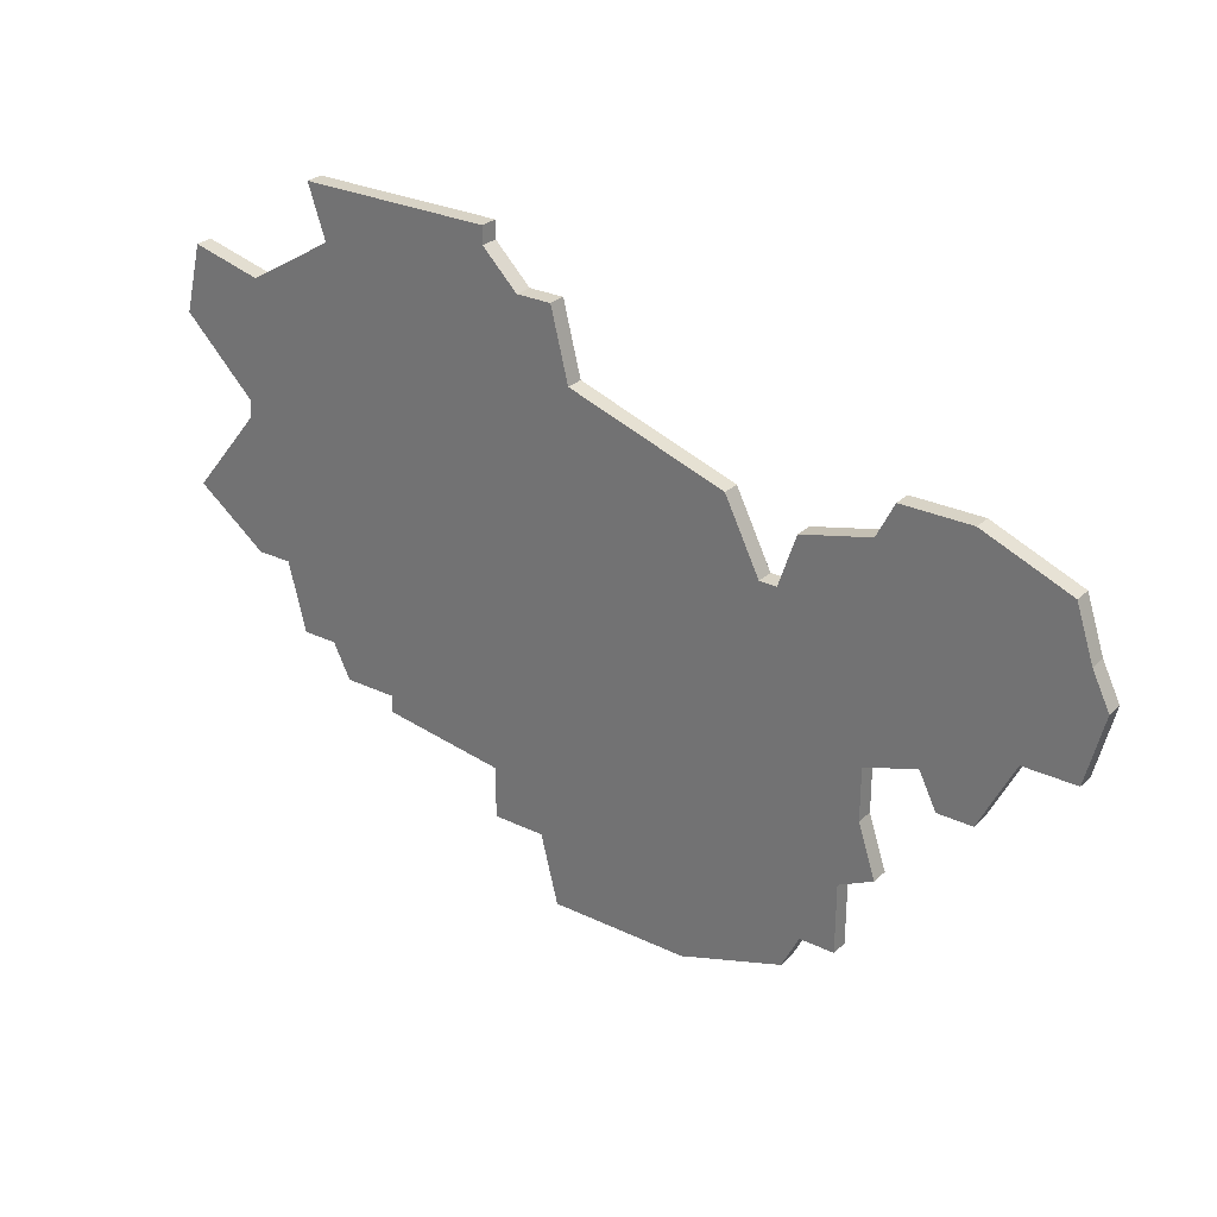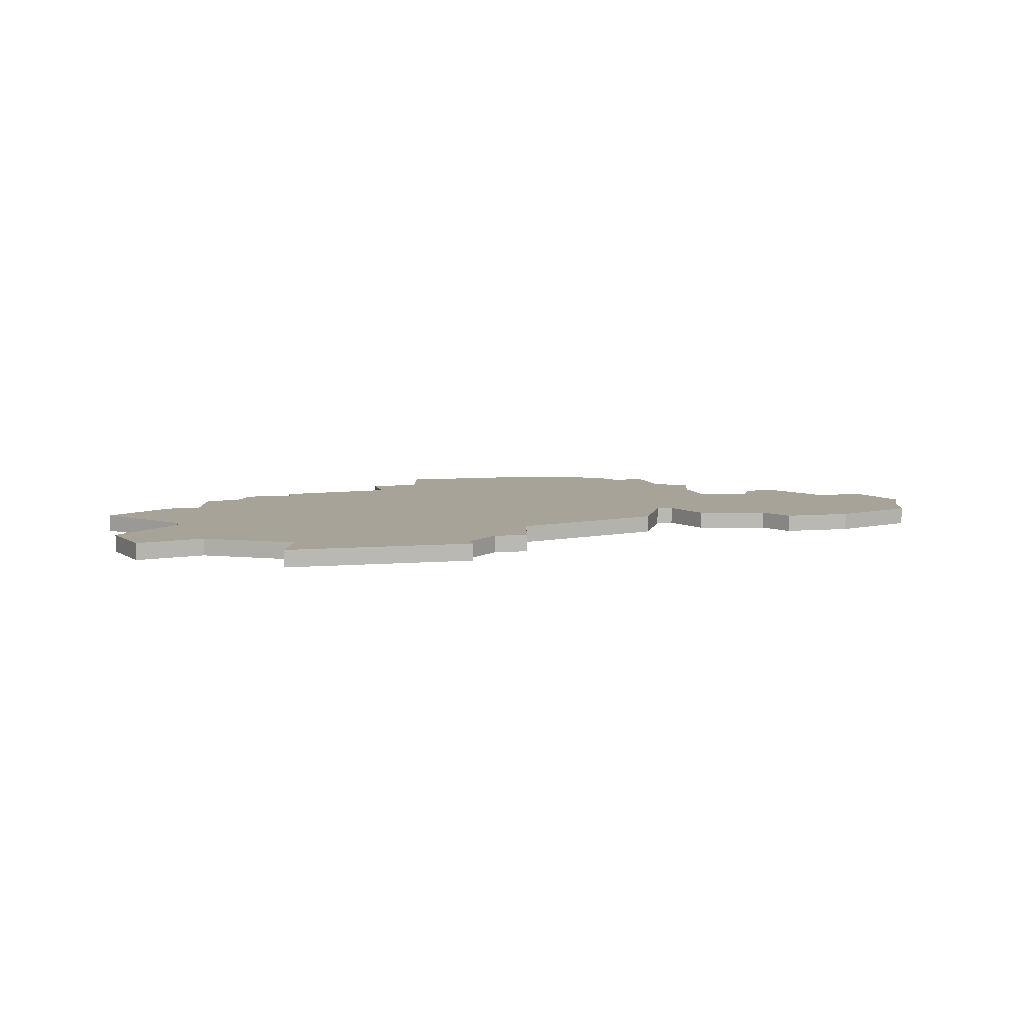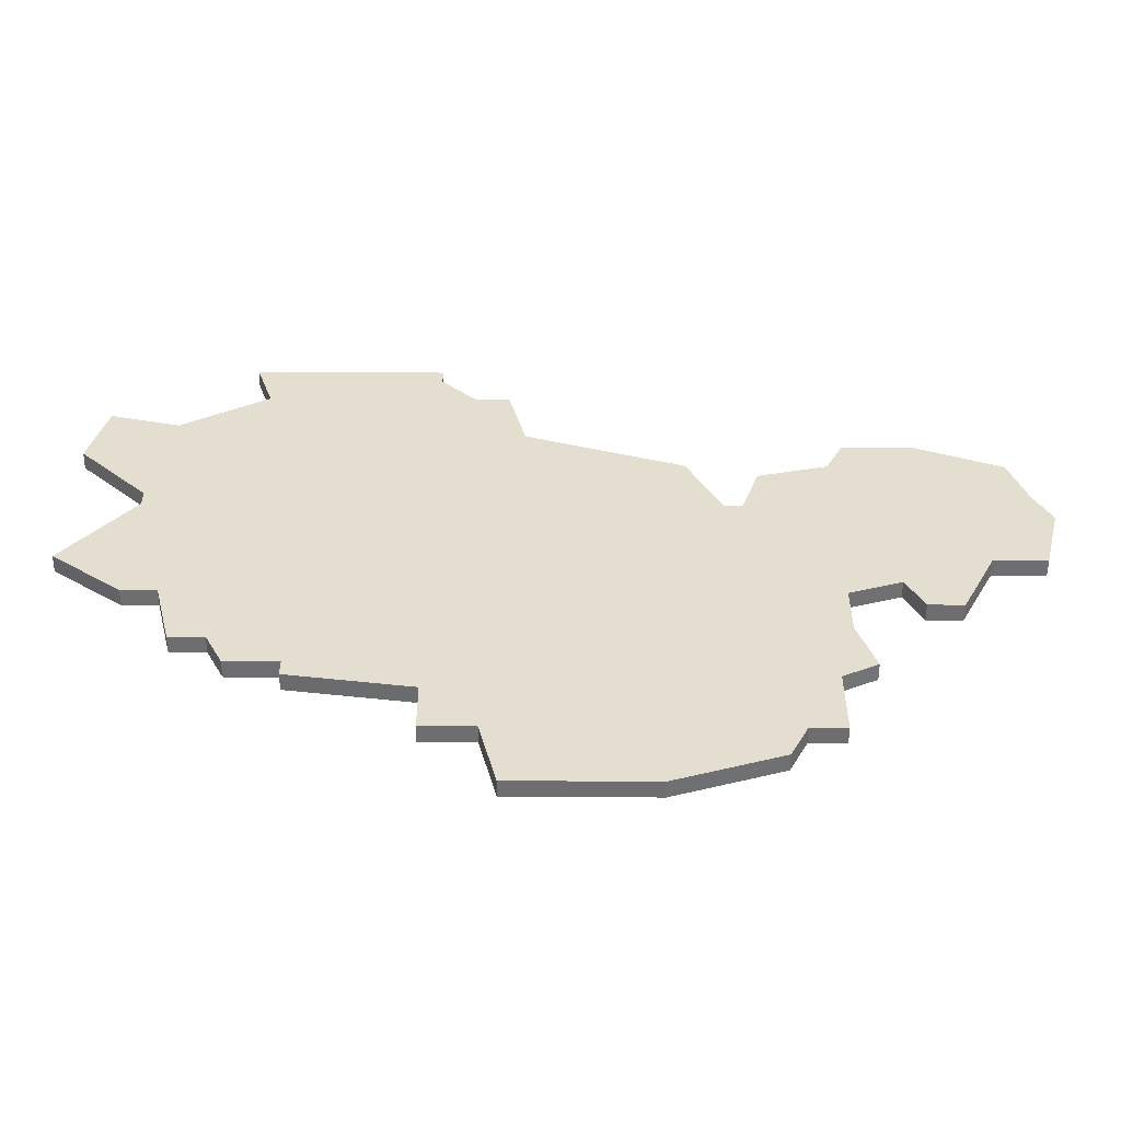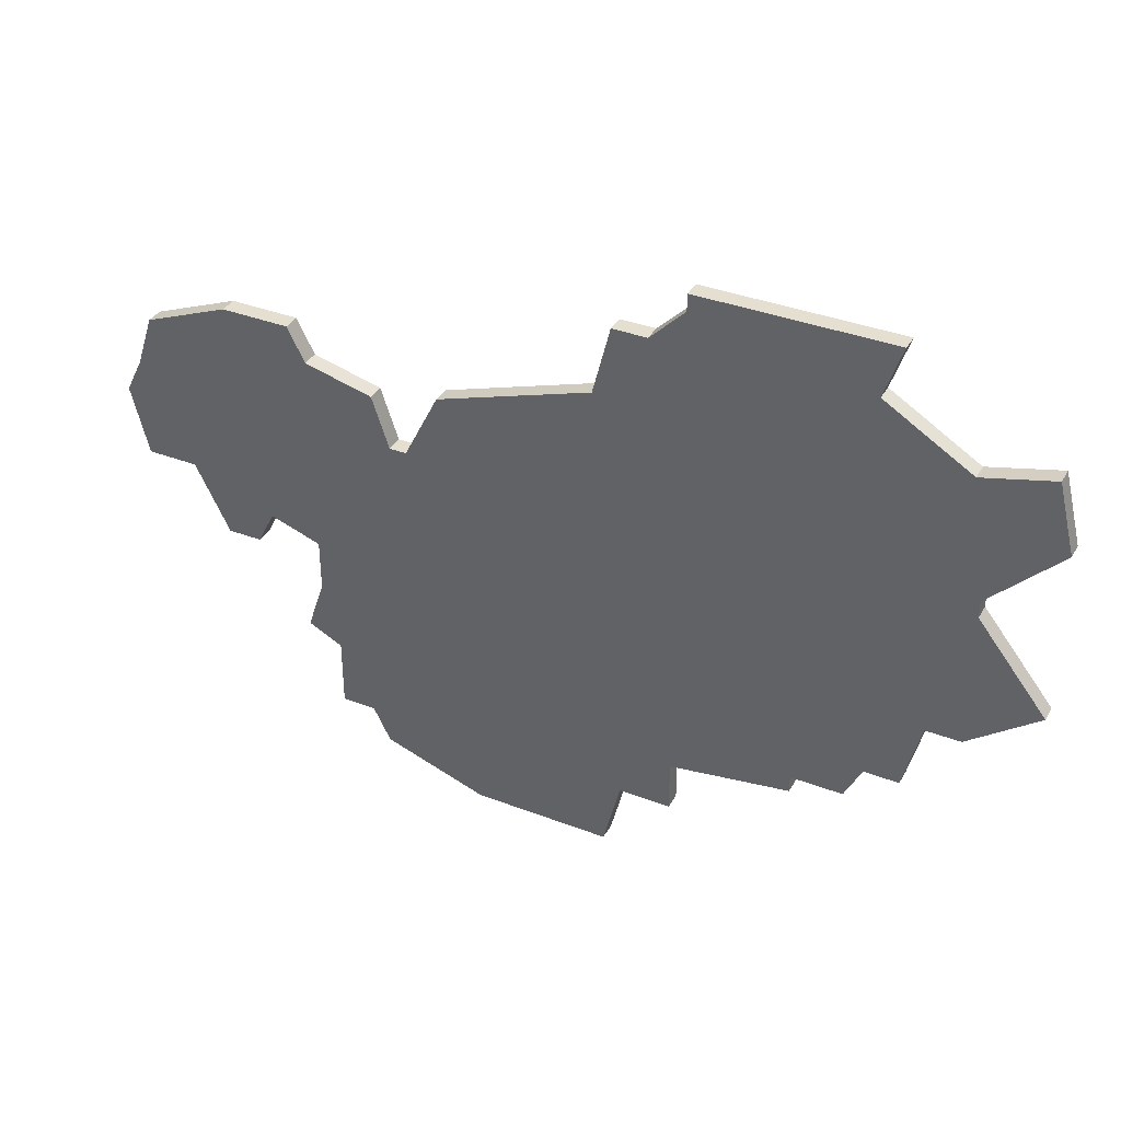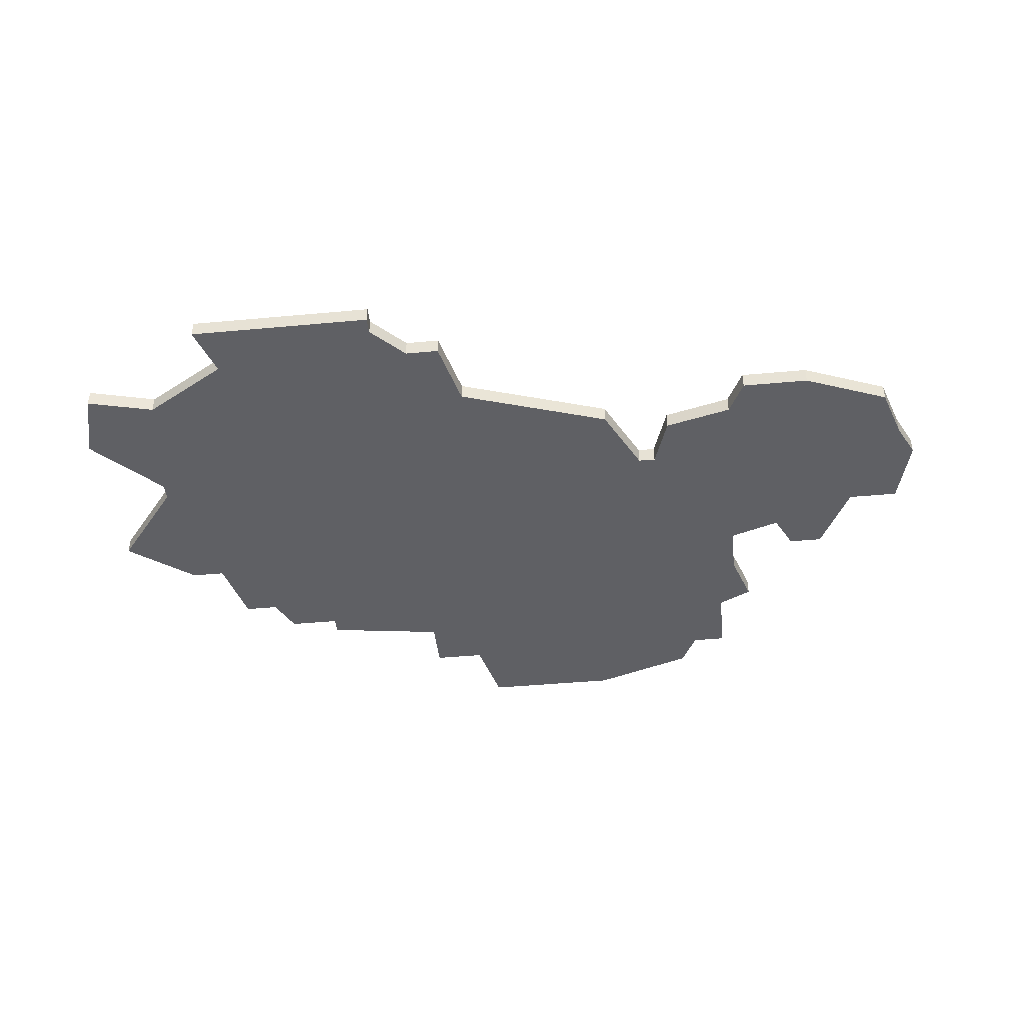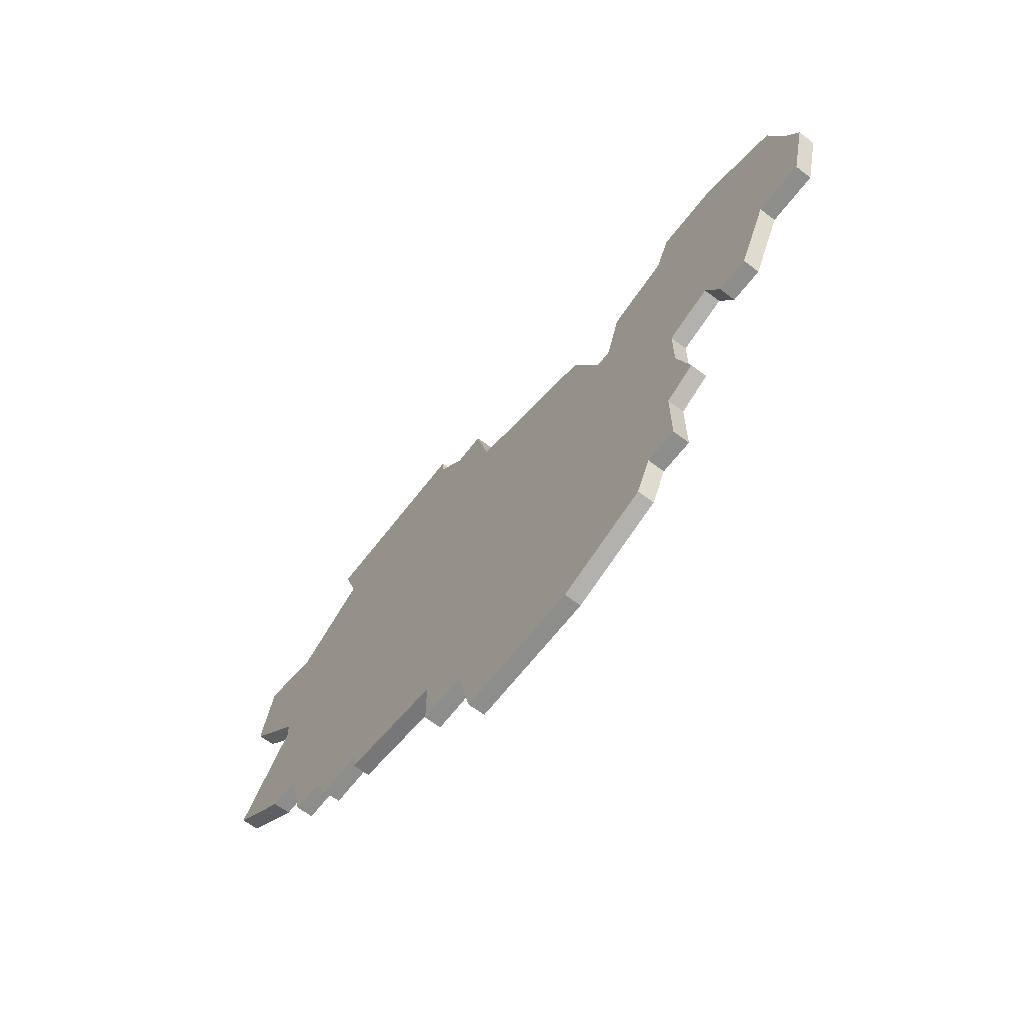
<metadata>
{"format":"obj","ext":"obj","renderer":"f3d","projection":"perspective","resolution":1024,"background":"white","views":[{"elev":28.1,"azim":-144.0,"up":"+Y"},{"elev":6.8,"azim":165.8,"up":"+Z"},{"elev":-54.4,"azim":179.7,"up":"+Y"},{"elev":36.7,"azim":26.5,"up":"+Y"},{"elev":-43.8,"azim":-173.8,"up":"+Z"},{"elev":-64.4,"azim":-127.4,"up":"+Y"}]}
</metadata>
<code>
v 3873 -753 0
v 3873 -753 1
v 3906 -742 0
v 3906 -742 1
v 3889 -753 0
v 3889 -753 1
v 3864 -743 0
v 3864 -743 1
v 3905 -746 0
v 3905 -746 1
v 3880 -757 0
v 3880 -757 1
v 3888 -723 0
v 3888 -723 1
v 3888 -757 0
v 3888 -757 1
v 3871 -753 0
v 3871 -753 1
v 3871 -749 0
v 3871 -749 1
v 3871 -751 0
v 3871 -751 1
v 3912 -729 0
v 3912 -729 1
v 3912 -739 0
v 3912 -739 1
v 3887 -727 0
v 3887 -727 1
v 3862 -739 0
v 3862 -739 1
v 3870 -745 0
v 3870 -745 1
v 3870 -730 0
v 3870 -730 1
v 3870 -742 0
v 3870 -742 1
v 3903 -720 0
v 3903 -720 1
v 3903 -746 0
v 3903 -746 1
v 3878 -730 0
v 3878 -730 1
v 3911 -725 0
v 3911 -725 1
v 3869 -728 0
v 3869 -728 1
v 3869 -748 0
v 3869 -748 1
v 3902 -723 0
v 3902 -723 1
v 3902 -748 0
v 3902 -748 1
v 3860 -730 0
v 3860 -730 1
v 3901 -720 0
v 3901 -720 1
v 3876 -734 0
v 3876 -734 1
v 3859 -739 0
v 3859 -739 1
v 3859 -733 0
v 3859 -733 1
v 3892 -753 0
v 3892 -753 1
v 3892 -720 0
v 3892 -720 1
v 3892 -721 0
v 3892 -721 1
v 3892 -750 0
v 3892 -750 1
v 3867 -741 0
v 3867 -741 1
v 3875 -734 0
v 3875 -734 1
v 3908 -733 0
v 3908 -733 1
v 3908 -742 0
v 3908 -742 1
v 3908 -734 0
v 3908 -734 1
v 3858 -735 0
v 3858 -735 1
v 3866 -743 0
v 3866 -743 1
v 3899 -748 0
v 3899 -748 1
v 3899 -749 0
v 3899 -749 1
v 3874 -755 0
v 3874 -755 1
v 3874 -731 0
v 3874 -731 1
v 3907 -726 0
v 3907 -726 1
v 3890 -723 0
v 3890 -723 1
v 3865 -728 0
v 3865 -728 1
f 19 47 31
f 73 35 71
f 7 71 83
f 57 31 35
f 29 71 7
f 11 89 1
f 19 1 21
f 17 21 1
f 1 19 5
f 57 5 31
f 5 19 31
f 29 59 81
f 61 29 81
f 53 97 61
f 29 61 97
f 97 33 29
f 33 91 73
f 73 71 33
f 97 45 33
f 27 57 41
f 71 29 33
f 73 57 35
f 1 5 11
f 69 63 5
f 5 57 69
f 85 87 69
f 85 69 27
f 57 27 69
f 3 9 39
f 85 39 51
f 77 3 79
f 25 77 79
f 85 3 39
f 3 85 27
f 13 95 27
f 95 67 49
f 65 55 67
f 67 55 49
f 49 27 95
f 93 23 75
f 27 49 75
f 55 37 49
f 23 93 43
f 93 75 49
f 79 27 75
f 79 3 27
f 15 11 5
f 32 48 20
f 72 36 74
f 84 72 8
f 36 32 58
f 8 72 30
f 2 90 12
f 22 2 20
f 2 22 18
f 6 20 2
f 32 6 58
f 32 20 6
f 82 60 30
f 82 30 62
f 62 98 54
f 98 62 30
f 30 34 98
f 74 92 34
f 34 72 74
f 34 46 98
f 42 58 28
f 34 30 72
f 36 58 74
f 12 6 2
f 6 64 70
f 70 58 6
f 70 88 86
f 28 70 86
f 70 28 58
f 40 10 4
f 52 40 86
f 80 4 78
f 80 78 26
f 40 4 86
f 28 86 4
f 28 96 14
f 50 68 96
f 68 56 66
f 50 56 68
f 96 28 50
f 76 24 94
f 76 50 28
f 50 38 56
f 44 94 24
f 50 76 94
f 76 28 80
f 28 4 80
f 6 12 16
f 82 62 81
f 81 62 61
f 60 82 59
f 59 82 81
f 30 60 29
f 29 60 59
f 8 30 7
f 7 30 29
f 84 8 83
f 83 8 7
f 72 84 71
f 71 84 83
f 36 72 35
f 35 72 71
f 32 36 31
f 31 36 35
f 48 32 47
f 47 32 31
f 20 48 19
f 19 48 47
f 22 20 21
f 21 20 19
f 18 22 17
f 17 22 21
f 2 18 1
f 1 18 17
f 90 2 89
f 89 2 1
f 12 90 11
f 11 90 89
f 16 12 15
f 15 12 11
f 6 16 5
f 5 16 15
f 64 6 63
f 63 6 5
f 70 64 69
f 69 64 63
f 88 70 87
f 87 70 69
f 86 88 85
f 85 88 87
f 52 86 51
f 51 86 85
f 40 52 39
f 39 52 51
f 10 40 9
f 9 40 39
f 4 10 3
f 3 10 9
f 78 4 77
f 77 4 3
f 26 78 25
f 25 78 77
f 80 26 79
f 79 26 25
f 76 80 75
f 75 80 79
f 24 76 23
f 23 76 75
f 44 24 43
f 43 24 23
f 94 44 93
f 93 44 43
f 50 94 49
f 49 94 93
f 38 50 37
f 37 50 49
f 56 38 55
f 55 38 37
f 66 56 65
f 65 56 55
f 68 66 67
f 67 66 65
f 96 68 95
f 95 68 67
f 14 96 13
f 13 96 95
f 28 14 27
f 27 14 13
f 42 28 41
f 41 28 27
f 58 42 57
f 57 42 41
f 74 58 73
f 73 58 57
f 92 74 91
f 91 74 73
f 34 92 33
f 33 92 91
f 46 34 45
f 45 34 33
f 98 46 97
f 97 46 45
f 62 54 61
f 61 54 53
f 54 98 53
f 53 98 97

</code>
